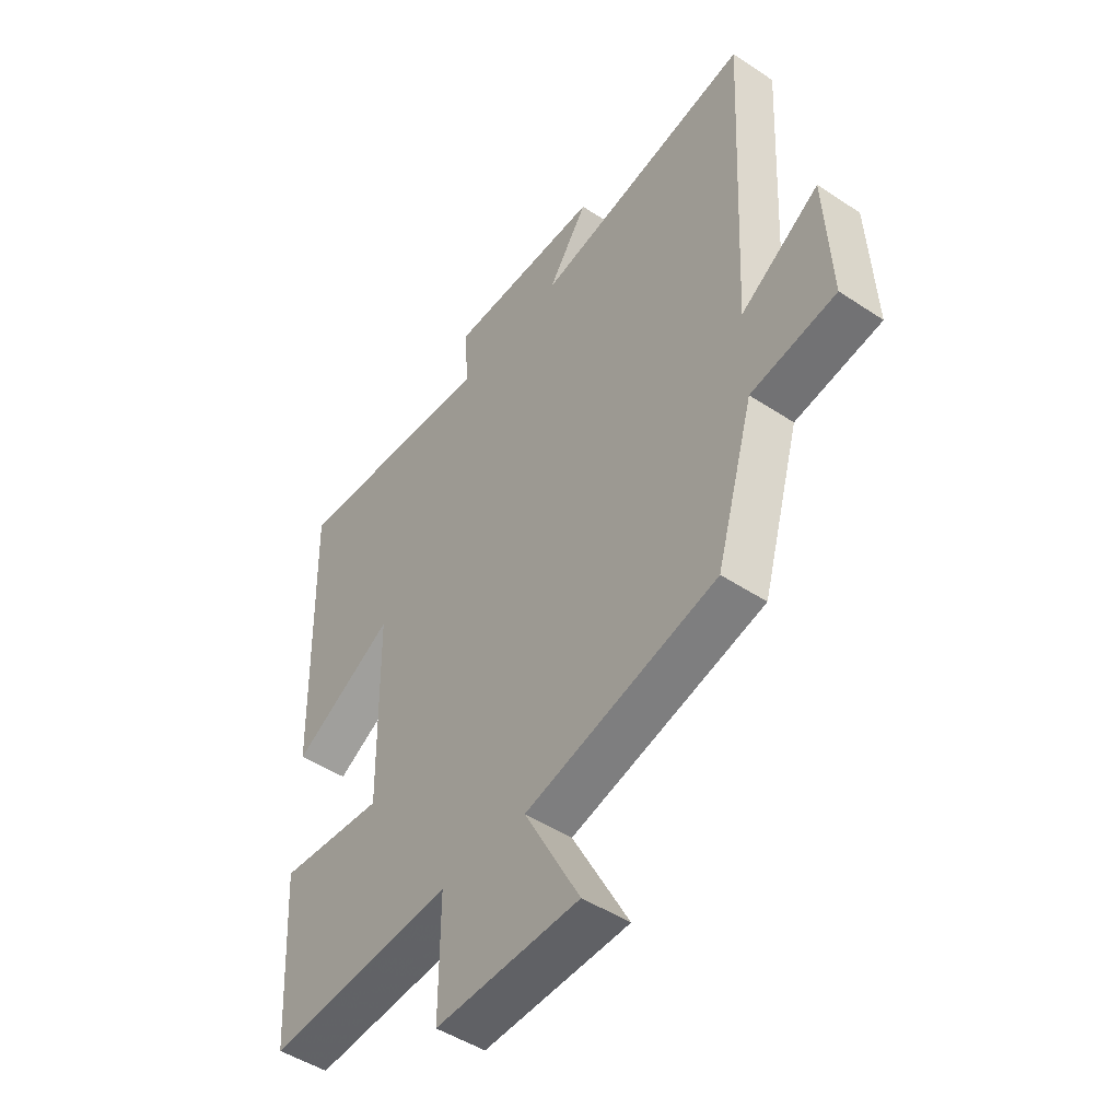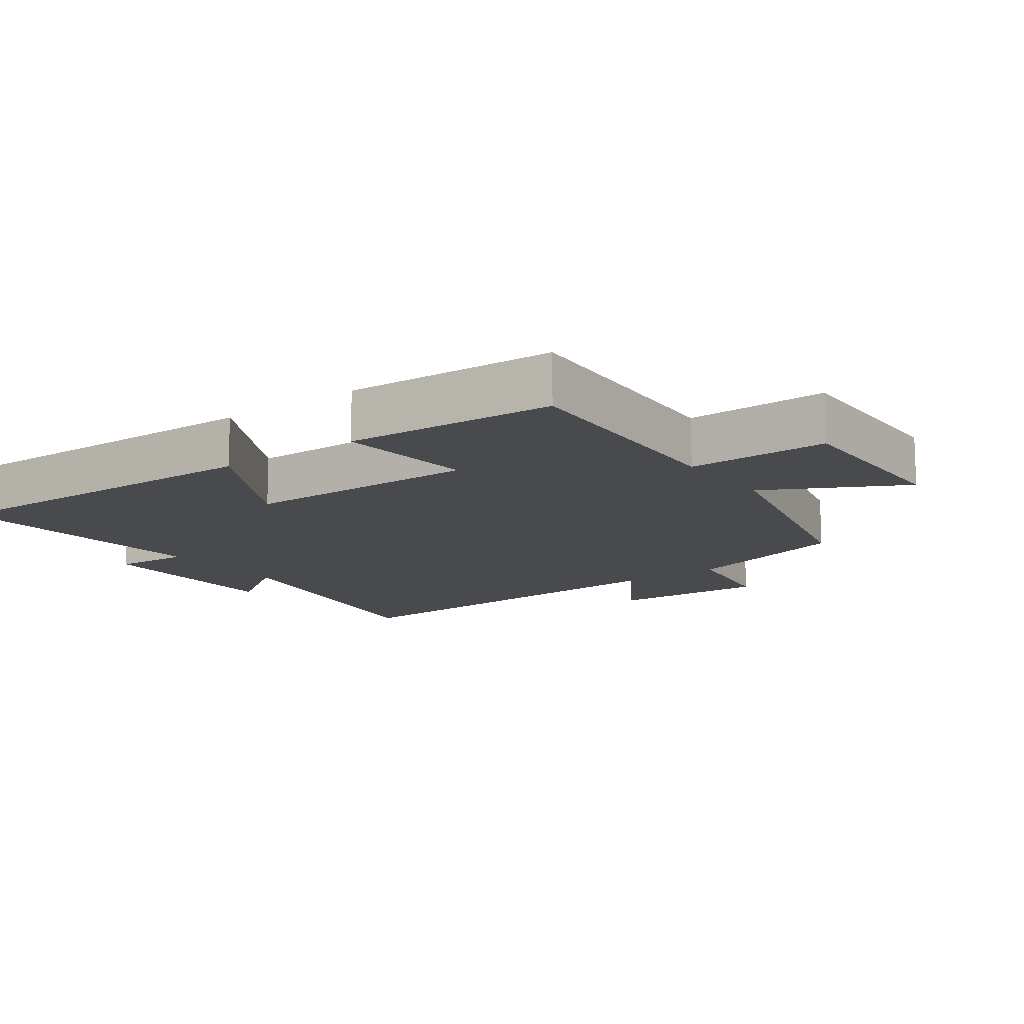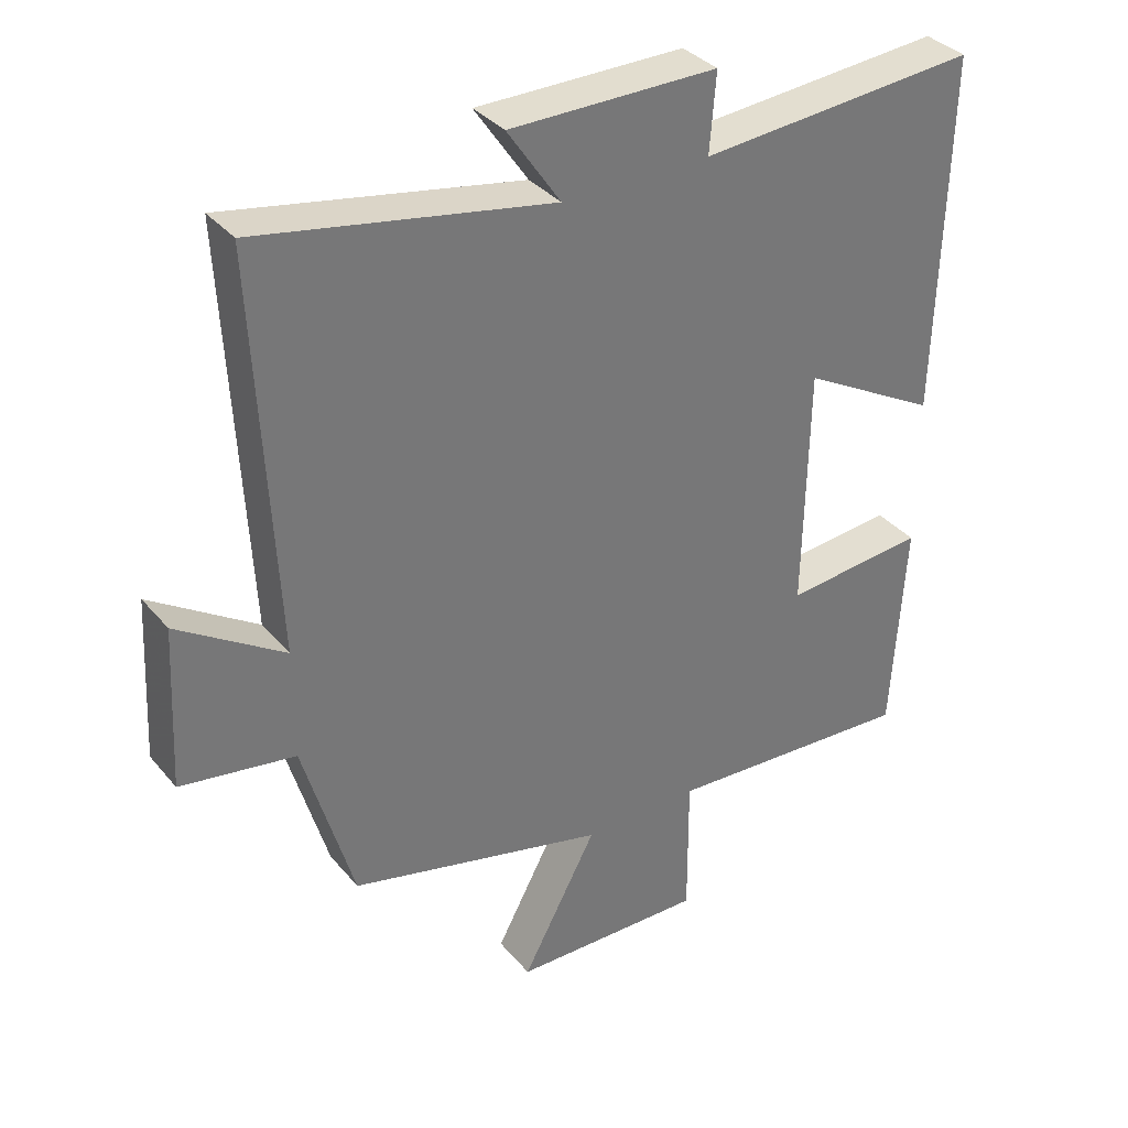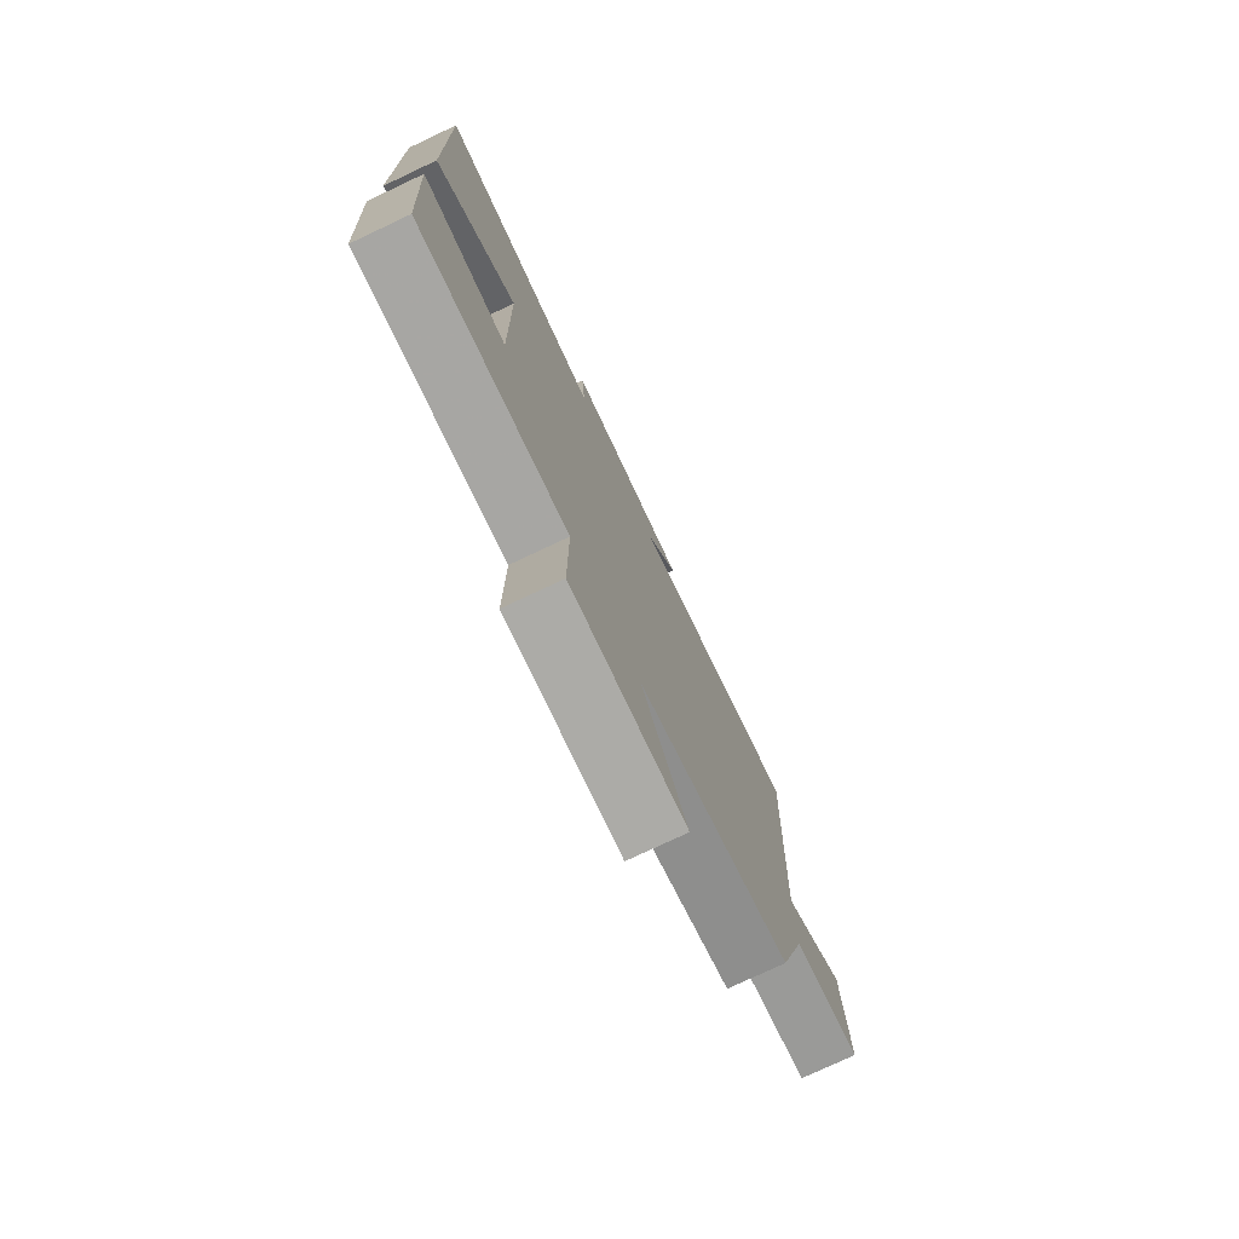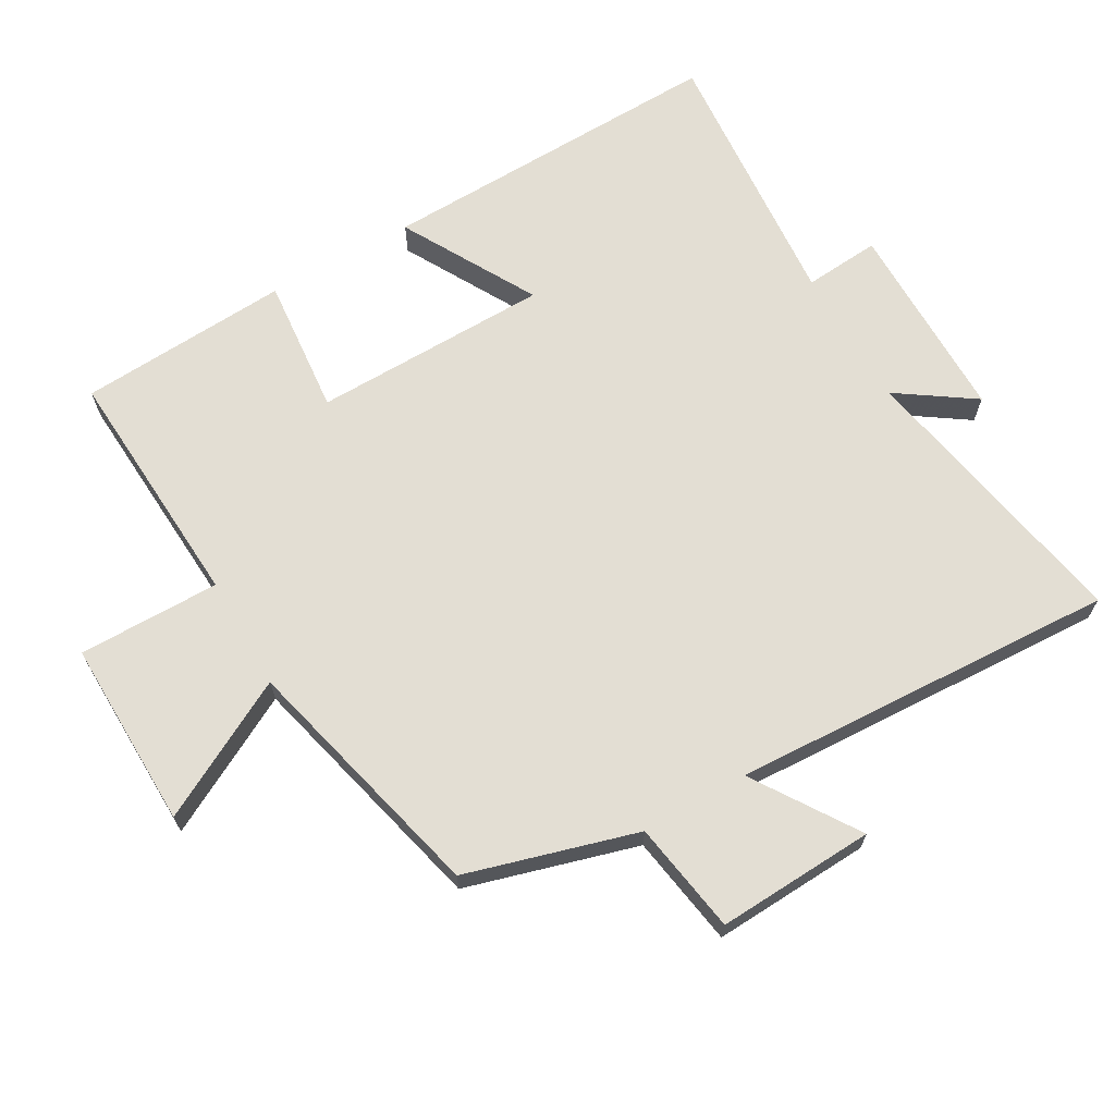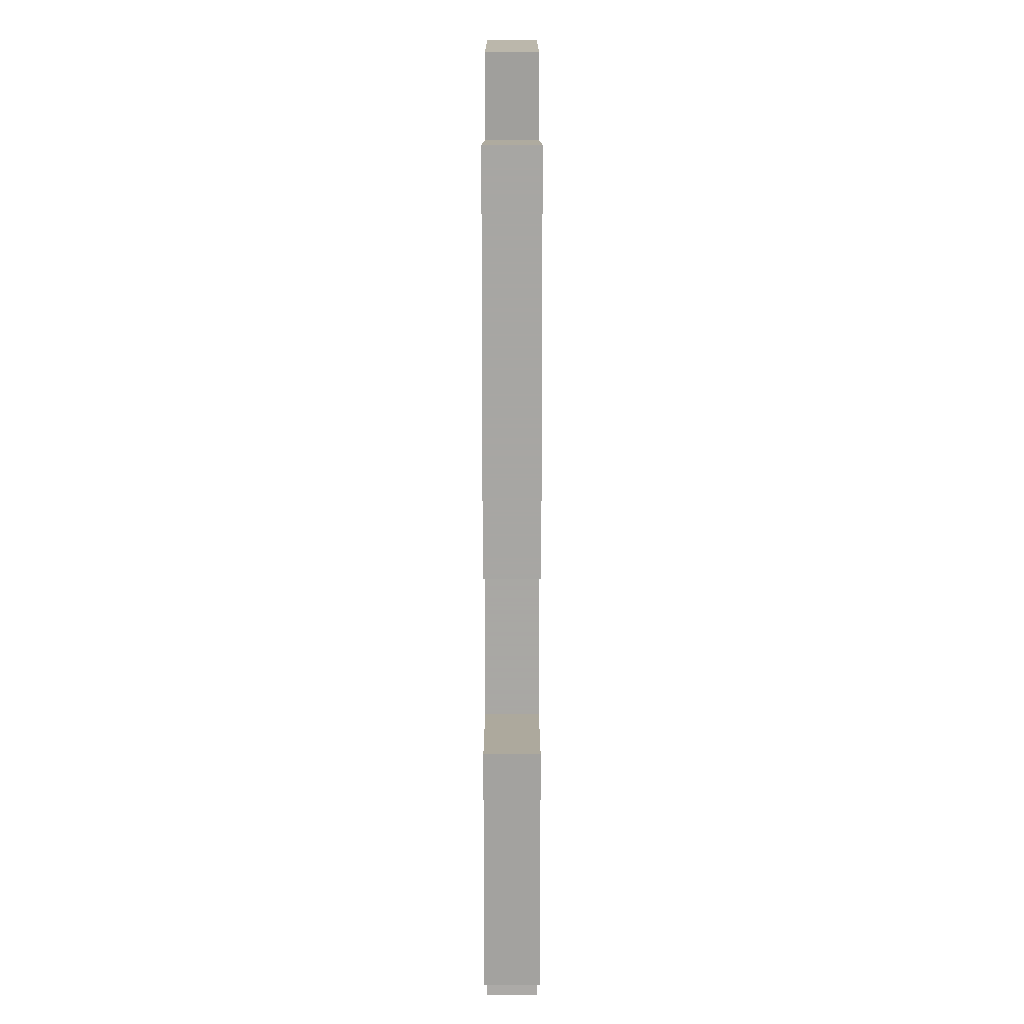
<metadata>
{"format":"obj","ext":"obj","renderer":"f3d","projection":"perspective","resolution":1024,"background":"white","views":[{"elev":-47.8,"azim":-126.7,"up":"+Z"},{"elev":-13.2,"azim":126.4,"up":"+Y"},{"elev":35.0,"azim":-34.0,"up":"+Z"},{"elev":-77.2,"azim":115.2,"up":"+Z"},{"elev":67.2,"azim":-119.8,"up":"+Y"},{"elev":14.2,"azim":90.0,"up":"+Z"}]}
</metadata>
<code>
v 0.481 0.07 -0.522
v 0.117 0.07 -0.5
v 0.118 0.07 -0.71
v -0.162 0.07 -0.704
v -0.053 0.07 -0.5
v -0.427 0.07 -0.407
v -0.5 0.07 -0.154
v -0.666 0.07 -0.127
v -0.654 0.07 0.107
v -0.5 0.07 0.006
v -0.528 0.07 0.579
v -0.103 0.07 0.5
v -0.18 0.07 0.613
v 0.12 0.07 0.613
v 0.111 0.07 0.5
v 0.514 0.07 0.532
v 0.5 0.07 0.014
v 0.301 0.07 0.125
v 0.295 0.07 -0.227
v 0.5 0.07 -0.208
v 0.481 0 -0.522
v 0.117 0 -0.5
v 0.118 0 -0.71
v -0.162 0 -0.704
v -0.053 0 -0.5
v -0.427 0 -0.407
v -0.5 0 -0.154
v -0.666 0 -0.127
v -0.654 0 0.107
v -0.5 0 0.006
v -0.528 0 0.579
v -0.103 0 0.5
v -0.18 0 0.613
v 0.12 0 0.613
v 0.111 0 0.5
v 0.514 0 0.532
v 0.5 0 0.014
v 0.301 0 0.125
v 0.295 0 -0.227
v 0.5 0 -0.208
f 19 20 1 2
f 18 19 2
f 15 16 17 18
f 15 18 2
f 12 13 14 15
f 12 15 2 3
f 10 11 12
f 7 8 9 10
f 7 10 12
f 6 7 12
f 5 6 12
f 3 4 5
f 3 5 12
f 22 21 40 39
f 22 39 38
f 38 37 36 35
f 22 38 35
f 35 34 33 32
f 23 22 35 32
f 32 31 30
f 30 29 28 27
f 32 30 27
f 32 27 26
f 32 26 25
f 25 24 23
f 32 25 23
f 1 21 22 2
f 2 22 23 3
f 3 23 24 4
f 4 24 25 5
f 5 25 26 6
f 6 26 27 7
f 7 27 28 8
f 8 28 29 9
f 9 29 30 10
f 10 30 31 11
f 11 31 32 12
f 12 32 33 13
f 13 33 34 14
f 14 34 35 15
f 15 35 36 16
f 16 36 37 17
f 17 37 38 18
f 18 38 39 19
f 19 39 40 20
f 20 40 21 1

</code>
